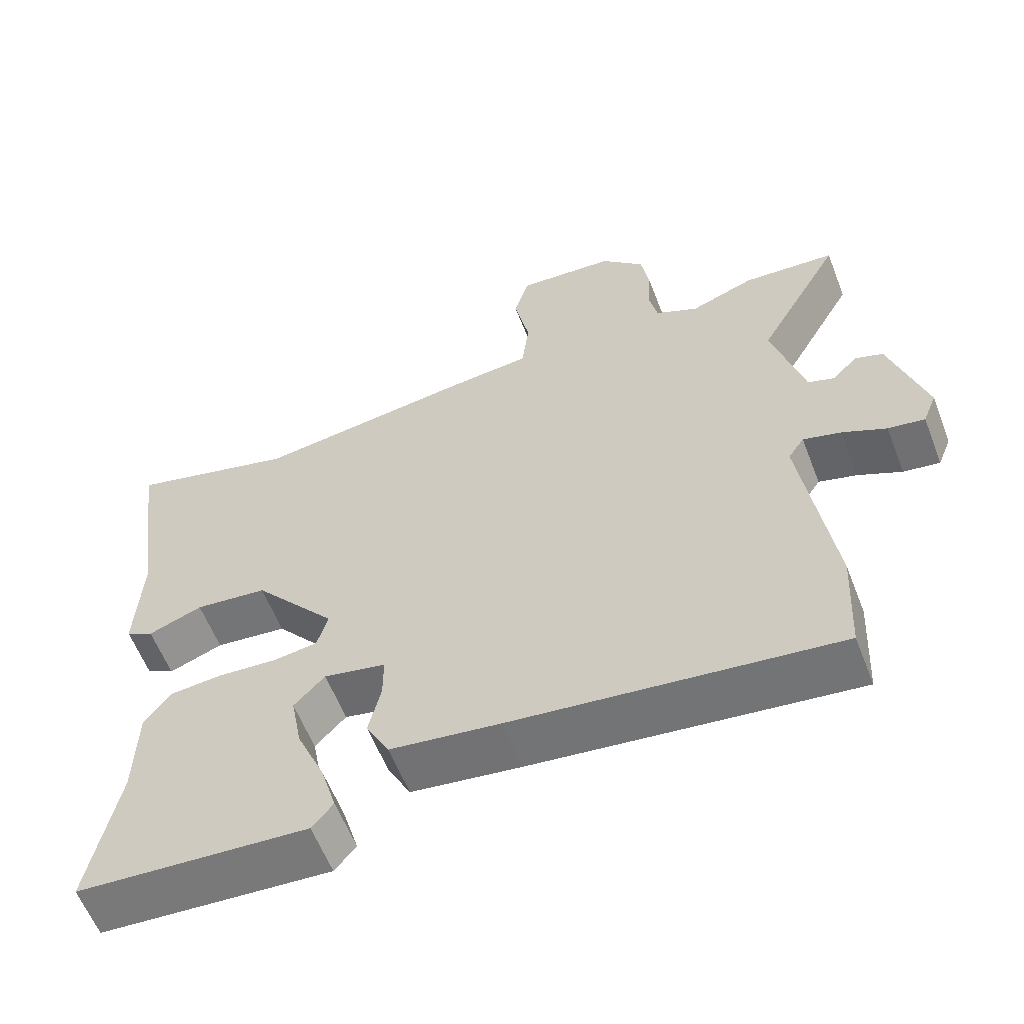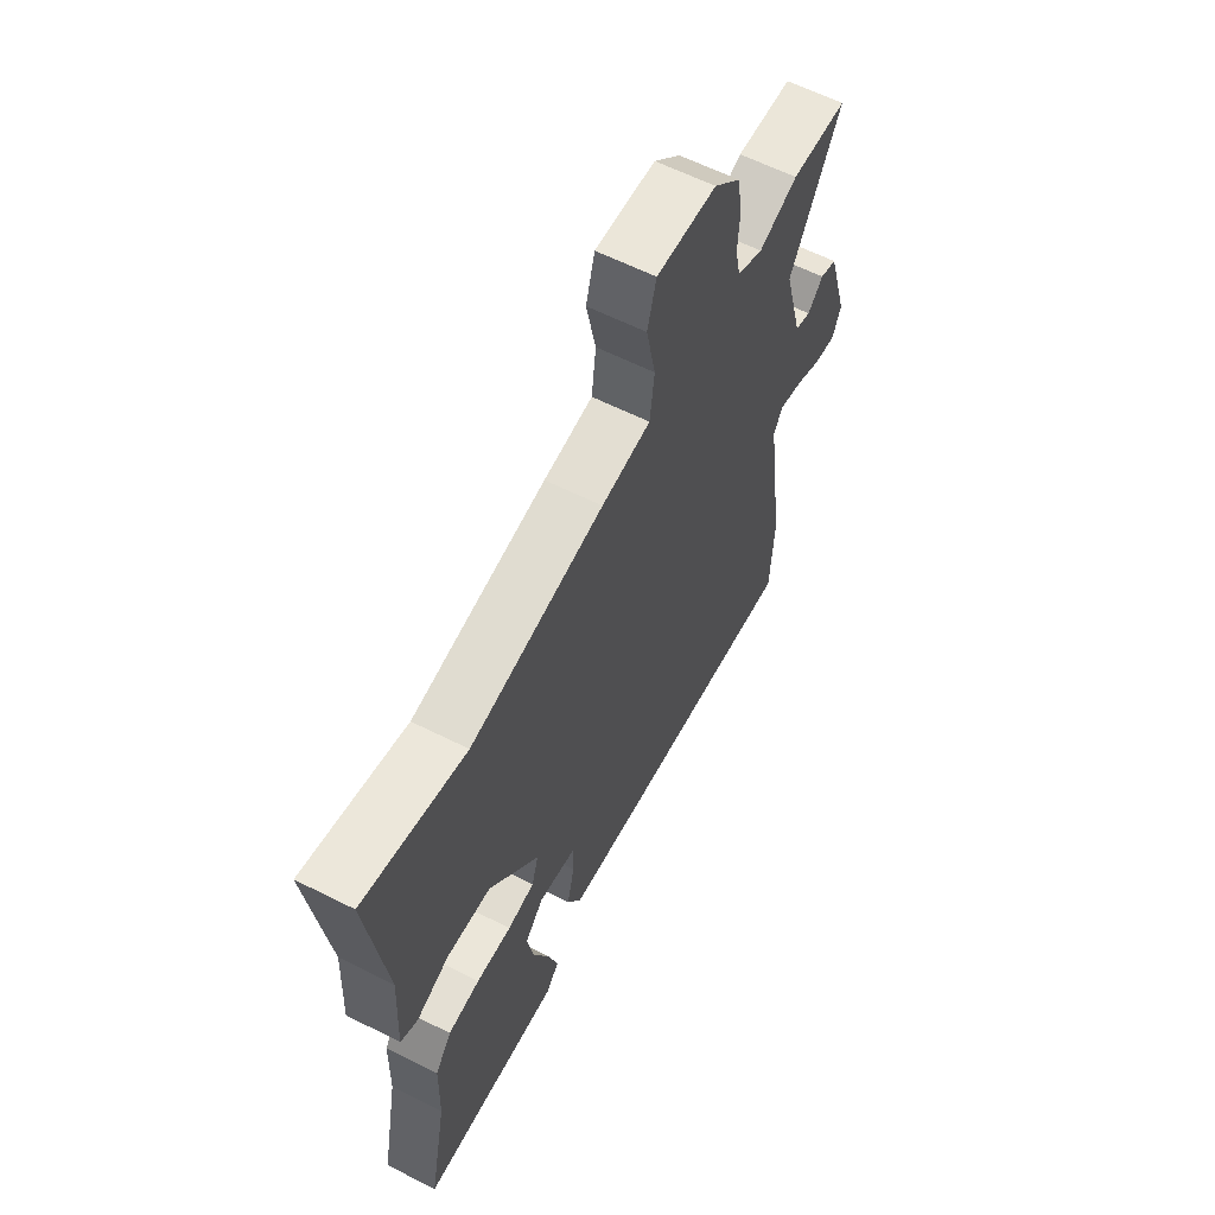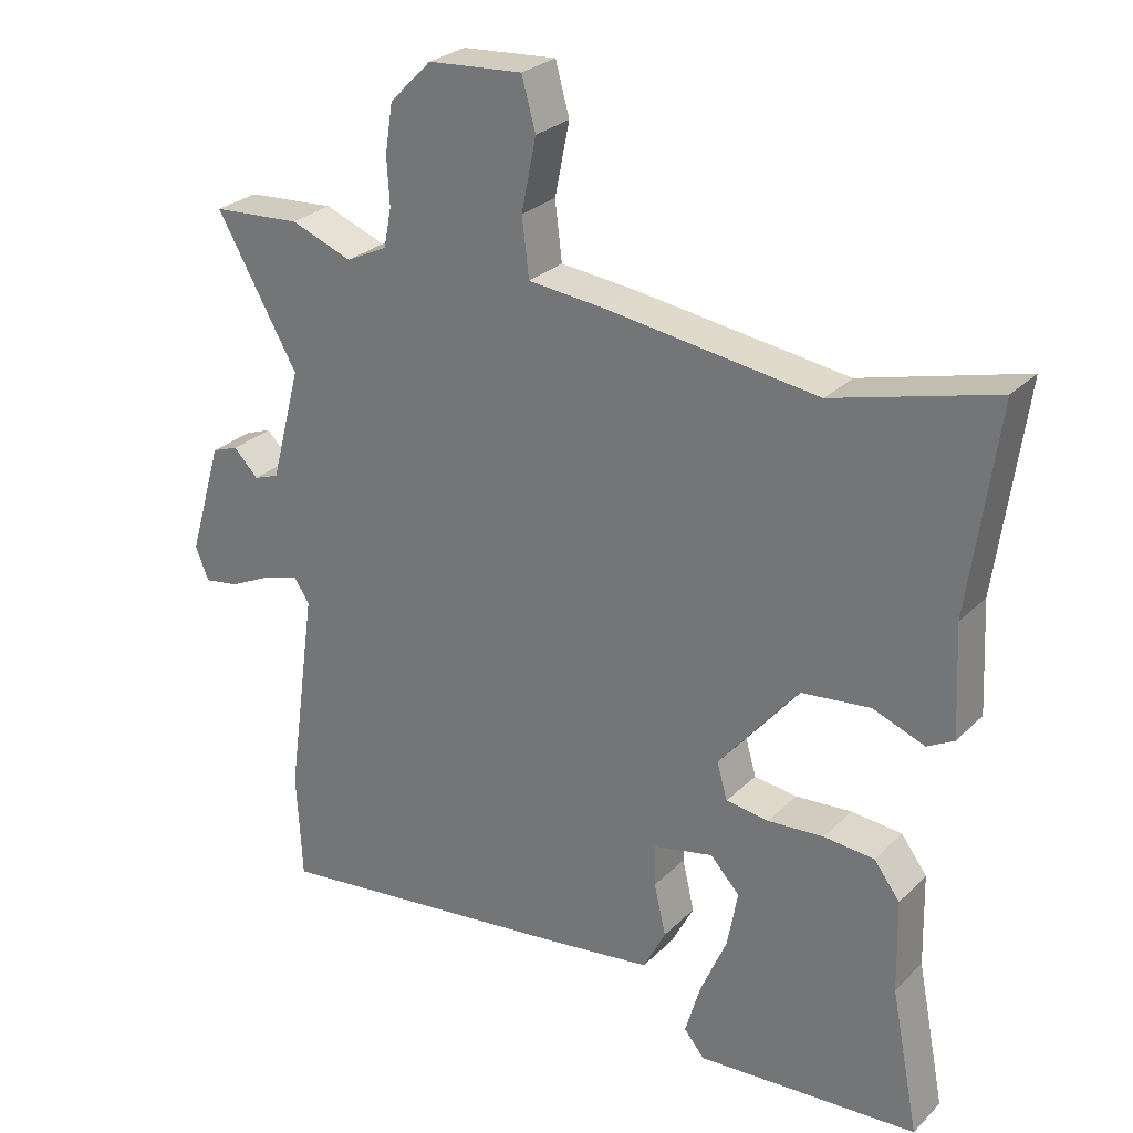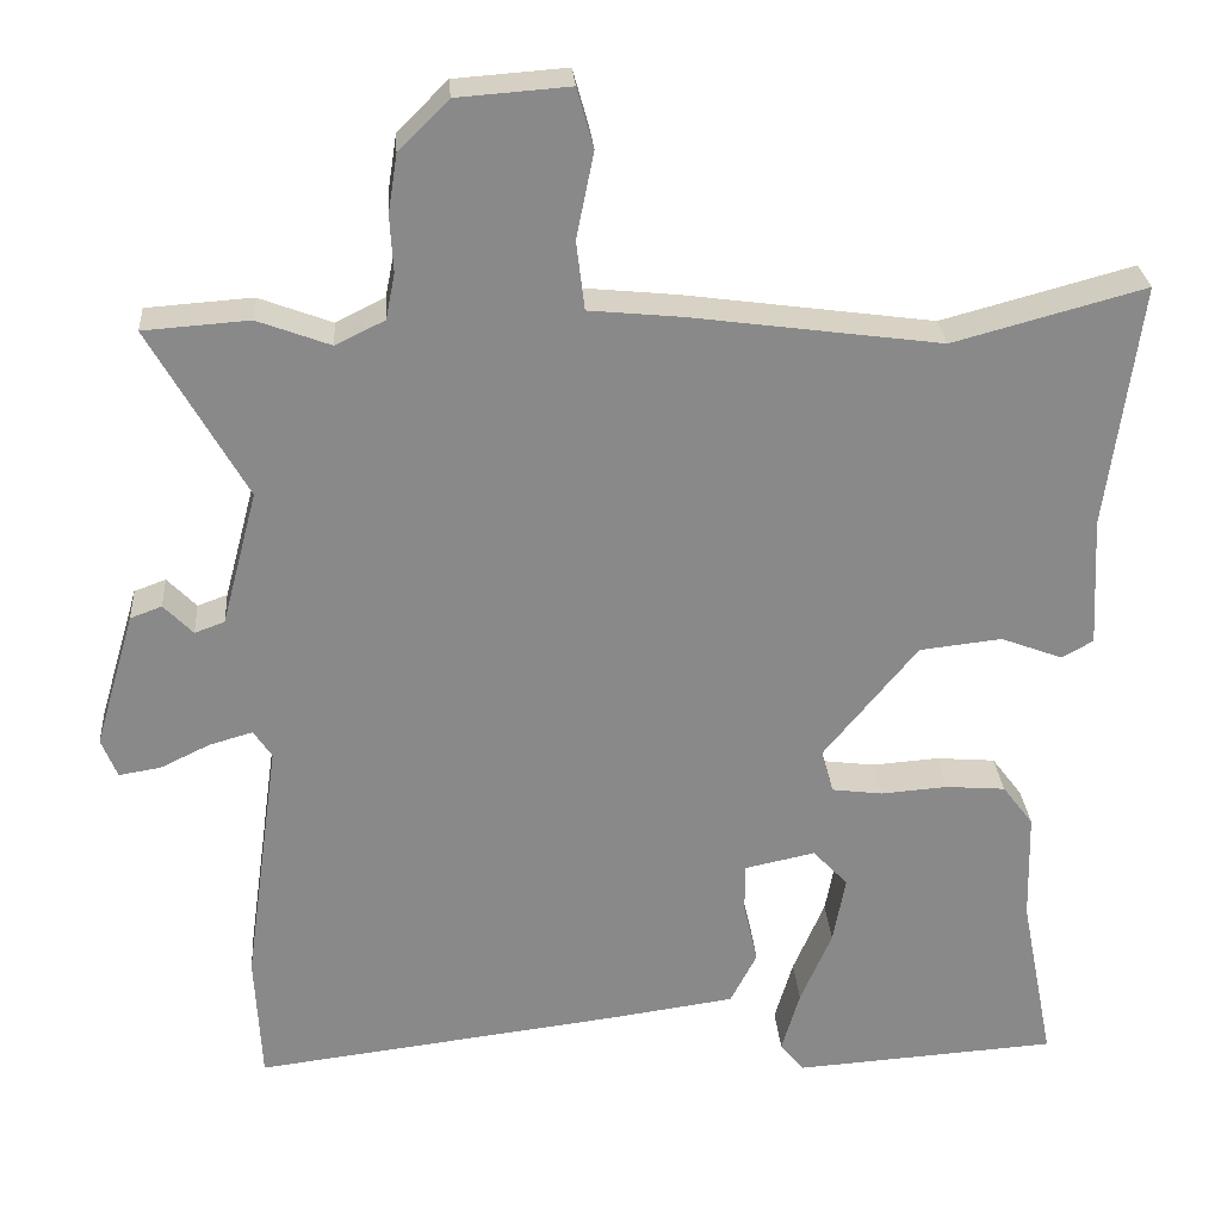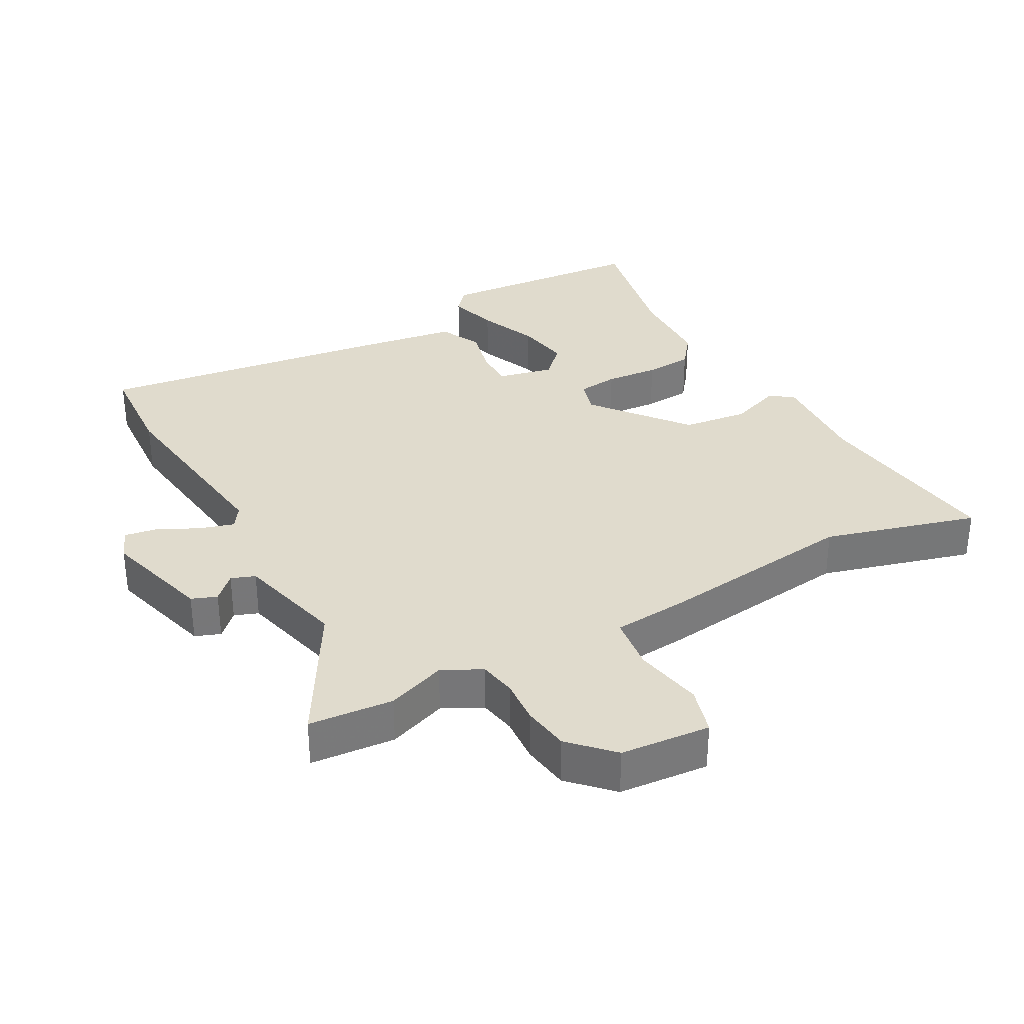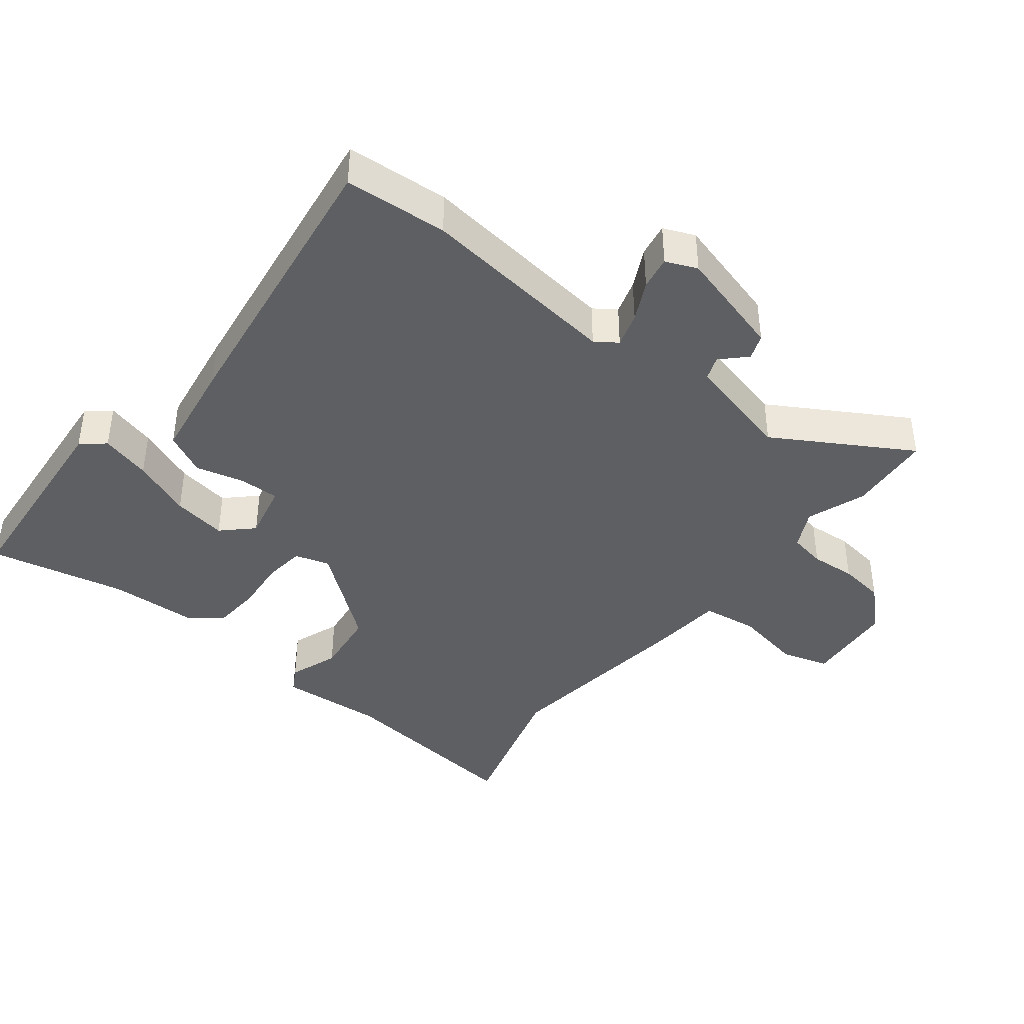
<metadata>
{"format":"obj","ext":"obj","renderer":"f3d","projection":"perspective","resolution":1024,"background":"white","views":[{"elev":-59.6,"azim":-158.8,"up":"+Z"},{"elev":61.3,"azim":117.1,"up":"+Z"},{"elev":27.4,"azim":34.6,"up":"+Z"},{"elev":27.2,"azim":-4.2,"up":"+Z"},{"elev":33.3,"azim":-28.1,"up":"+Y"},{"elev":-40.8,"azim":-127.3,"up":"+Y"}]}
</metadata>
<code>
v 0.323 0.07 0.452
v 0.553 0.07 0.514
v 0.513 0.07 0.22
v 0.521 0.07 0.063
v 0.483 0.07 0.042
v 0.409 0.07 0.07
v 0.31 0.07 0.059
v 0.197 0.07 -0.079
v 0.212 0.07 -0.131
v 0.273 0.07 -0.139
v 0.353 0.07 -0.133
v 0.425 0.07 -0.139
v 0.462 0.07 -0.188
v 0.465 0.07 -0.32
v 0.505 0.07 -0.525
v 0.188 0.07 -0.546
v 0.159 0.07 -0.511
v 0.181 0.07 -0.436
v 0.219 0.07 -0.347
v 0.234 0.07 -0.266
v 0.192 0.07 -0.221
v 0.107 0.07 -0.239
v 0.107 0.07 -0.299
v 0.124 0.07 -0.372
v 0.092 0.07 -0.434
v -0.059 0.07 -0.455
v -0.5 0.07 -0.509
v -0.508 0.07 -0.355
v -0.466 0.07 -0.054
v -0.488 0.07 -0.021
v -0.54 0.07 -0.036
v -0.6 0.07 -0.065
v -0.65 0.07 -0.073
v -0.669 0.07 -0.026
v -0.621 0.07 0.137
v -0.583 0.07 0.151
v -0.548 0.07 0.115
v -0.512 0.07 0.128
v -0.469 0.07 0.29
v -0.585 0.07 0.494
v -0.458 0.07 0.503
v -0.37 0.07 0.47
v -0.311 0.07 0.499
v -0.3 0.07 0.554
v -0.304 0.07 0.622
v -0.293 0.07 0.692
v -0.233 0.07 0.752
v -0.098 0.07 0.762
v -0.078 0.07 0.69
v -0.099 0.07 0.587
v -0.089 0.07 0.504
v 0.022 0.07 0.493
v 0.323 0 0.452
v 0.553 0 0.514
v 0.513 0 0.22
v 0.521 0 0.063
v 0.483 0 0.042
v 0.409 0 0.07
v 0.31 0 0.059
v 0.197 0 -0.079
v 0.212 0 -0.131
v 0.273 0 -0.139
v 0.353 0 -0.133
v 0.425 0 -0.139
v 0.462 0 -0.188
v 0.465 0 -0.32
v 0.505 0 -0.525
v 0.188 0 -0.546
v 0.159 0 -0.511
v 0.181 0 -0.436
v 0.219 0 -0.347
v 0.234 0 -0.266
v 0.192 0 -0.221
v 0.107 0 -0.239
v 0.107 0 -0.299
v 0.124 0 -0.372
v 0.092 0 -0.434
v -0.059 0 -0.455
v -0.5 0 -0.509
v -0.508 0 -0.355
v -0.466 0 -0.054
v -0.488 0 -0.021
v -0.54 0 -0.036
v -0.6 0 -0.065
v -0.65 0 -0.073
v -0.669 0 -0.026
v -0.621 0 0.137
v -0.583 0 0.151
v -0.548 0 0.115
v -0.512 0 0.128
v -0.469 0 0.29
v -0.585 0 0.494
v -0.458 0 0.503
v -0.37 0 0.47
v -0.311 0 0.499
v -0.3 0 0.554
v -0.304 0 0.622
v -0.293 0 0.692
v -0.233 0 0.752
v -0.098 0 0.762
v -0.078 0 0.69
v -0.099 0 0.587
v -0.089 0 0.504
v 0.022 0 0.493
f 51 52 1
f 48 49 50
f 47 48 50
f 46 47 50
f 45 46 50
f 44 45 50
f 43 44 50 51
f 42 43 51 1
f 39 40 41 42
f 38 39 42 1
f 35 36 37
f 34 35 37
f 33 34 37
f 32 33 37
f 31 32 37
f 30 31 37 38
f 1 2 3
f 38 1 3
f 30 38 3
f 29 30 3
f 27 28 29
f 26 27 29
f 25 26 29
f 24 25 29
f 23 24 29
f 22 23 29
f 21 22 29
f 17 18 19
f 16 17 19
f 15 16 19
f 14 15 19
f 14 19 20
f 13 14 20
f 12 13 20
f 11 12 20
f 10 11 20
f 9 10 20 21
f 3 4 5 6
f 3 6 7
f 29 3 7
f 8 9 21 29
f 7 8 29
f 53 104 103
f 102 101 100
f 102 100 99
f 102 99 98
f 102 98 97
f 102 97 96
f 103 102 96 95
f 53 103 95 94
f 94 93 92 91
f 53 94 91 90
f 89 88 87
f 89 87 86
f 89 86 85
f 89 85 84
f 89 84 83
f 90 89 83 82
f 55 54 53
f 55 53 90
f 55 90 82
f 55 82 81
f 81 80 79
f 81 79 78
f 81 78 77
f 81 77 76
f 81 76 75
f 81 75 74
f 81 74 73
f 71 70 69
f 71 69 68
f 71 68 67
f 71 67 66
f 72 71 66
f 72 66 65
f 72 65 64
f 72 64 63
f 72 63 62
f 73 72 62 61
f 58 57 56 55
f 59 58 55
f 59 55 81
f 81 73 61 60
f 81 60 59
f 1 53 54 2
f 2 54 55 3
f 3 55 56 4
f 4 56 57 5
f 5 57 58 6
f 6 58 59 7
f 7 59 60 8
f 8 60 61 9
f 9 61 62 10
f 10 62 63 11
f 11 63 64 12
f 12 64 65 13
f 13 65 66 14
f 14 66 67 15
f 15 67 68 16
f 16 68 69 17
f 17 69 70 18
f 18 70 71 19
f 19 71 72 20
f 20 72 73 21
f 21 73 74 22
f 22 74 75 23
f 23 75 76 24
f 24 76 77 25
f 25 77 78 26
f 26 78 79 27
f 27 79 80 28
f 28 80 81 29
f 29 81 82 30
f 30 82 83 31
f 31 83 84 32
f 32 84 85 33
f 33 85 86 34
f 34 86 87 35
f 35 87 88 36
f 36 88 89 37
f 37 89 90 38
f 38 90 91 39
f 39 91 92 40
f 40 92 93 41
f 41 93 94 42
f 42 94 95 43
f 43 95 96 44
f 44 96 97 45
f 45 97 98 46
f 46 98 99 47
f 47 99 100 48
f 48 100 101 49
f 49 101 102 50
f 50 102 103 51
f 51 103 104 52
f 52 104 53 1

</code>
